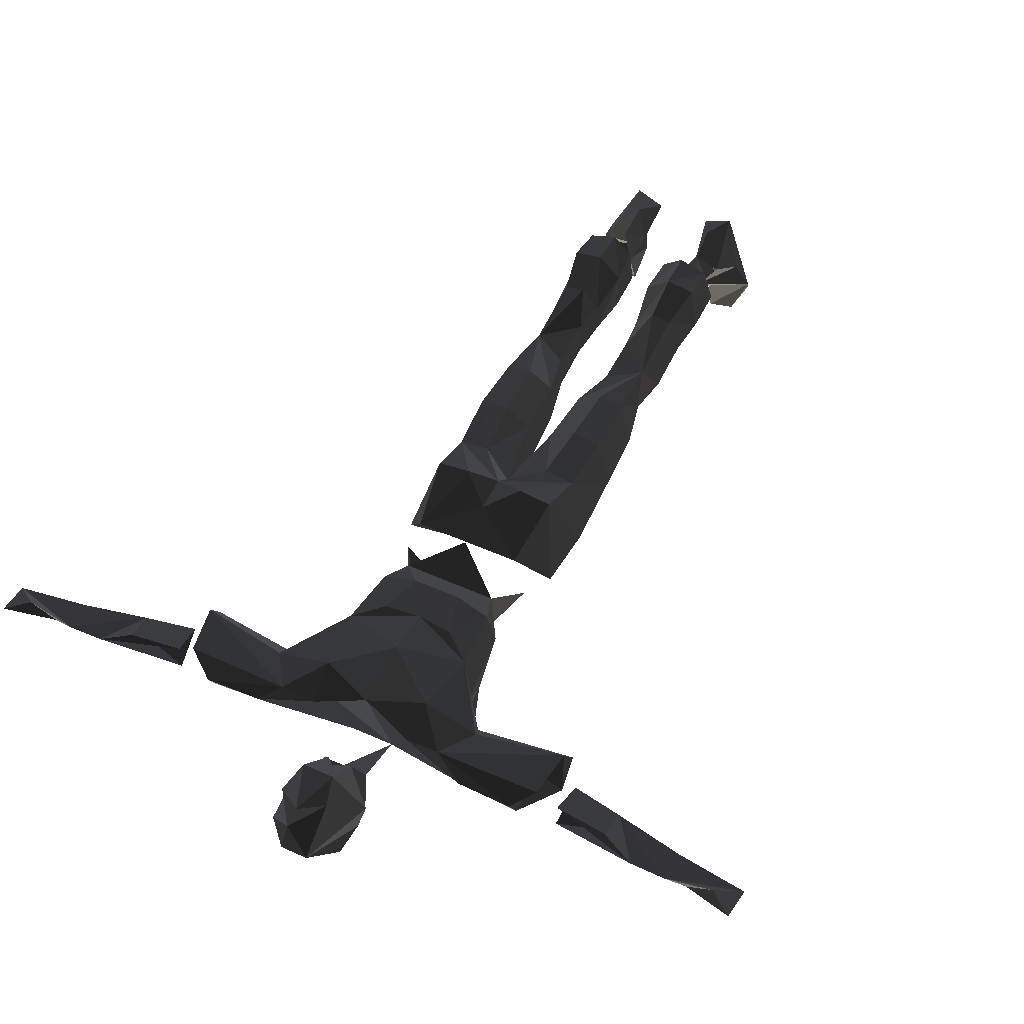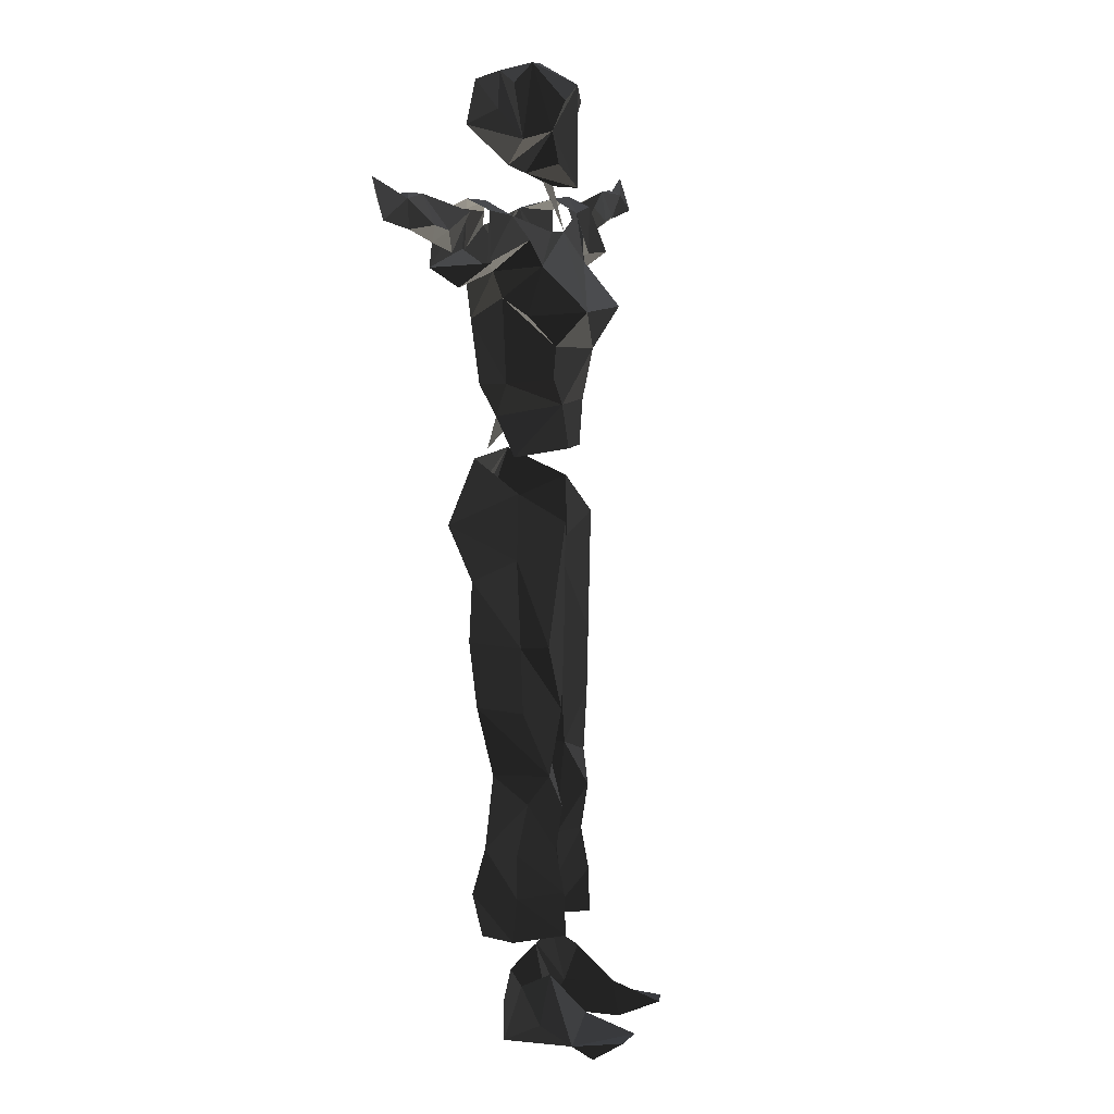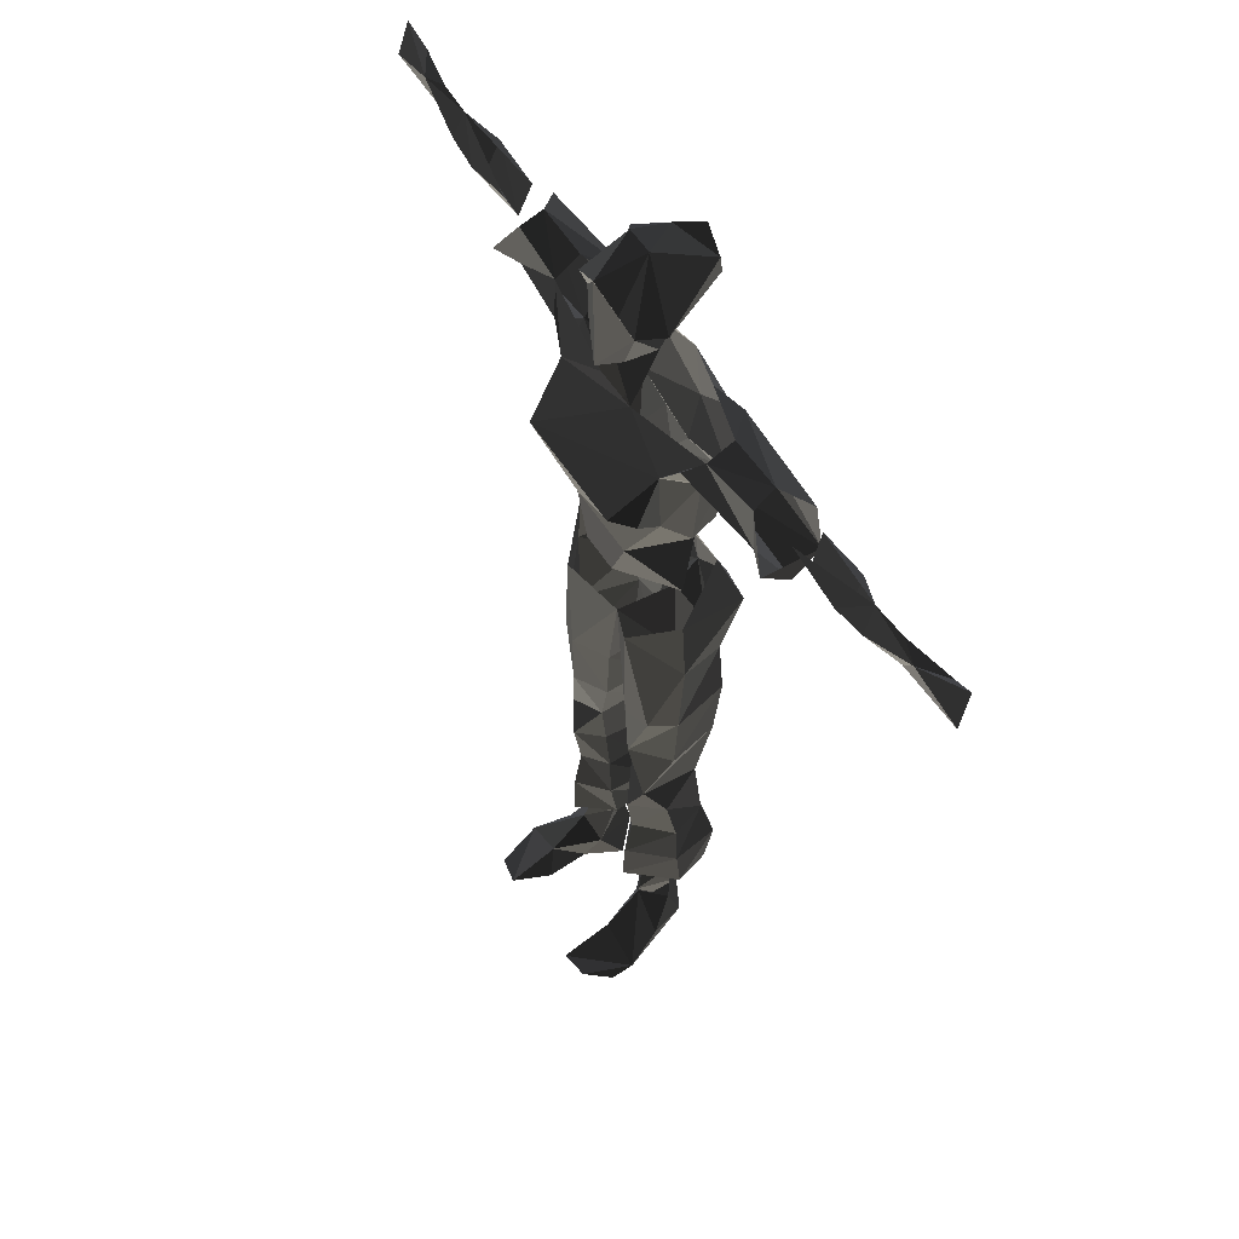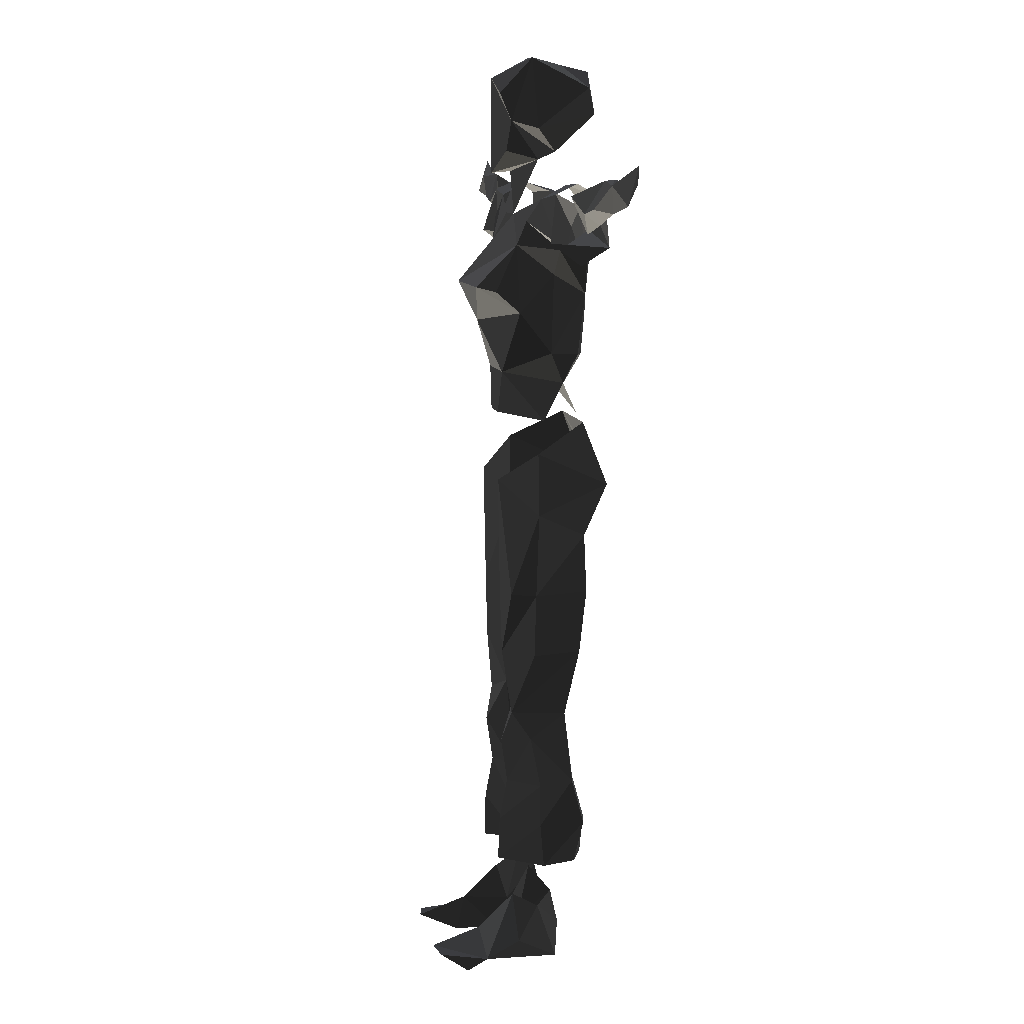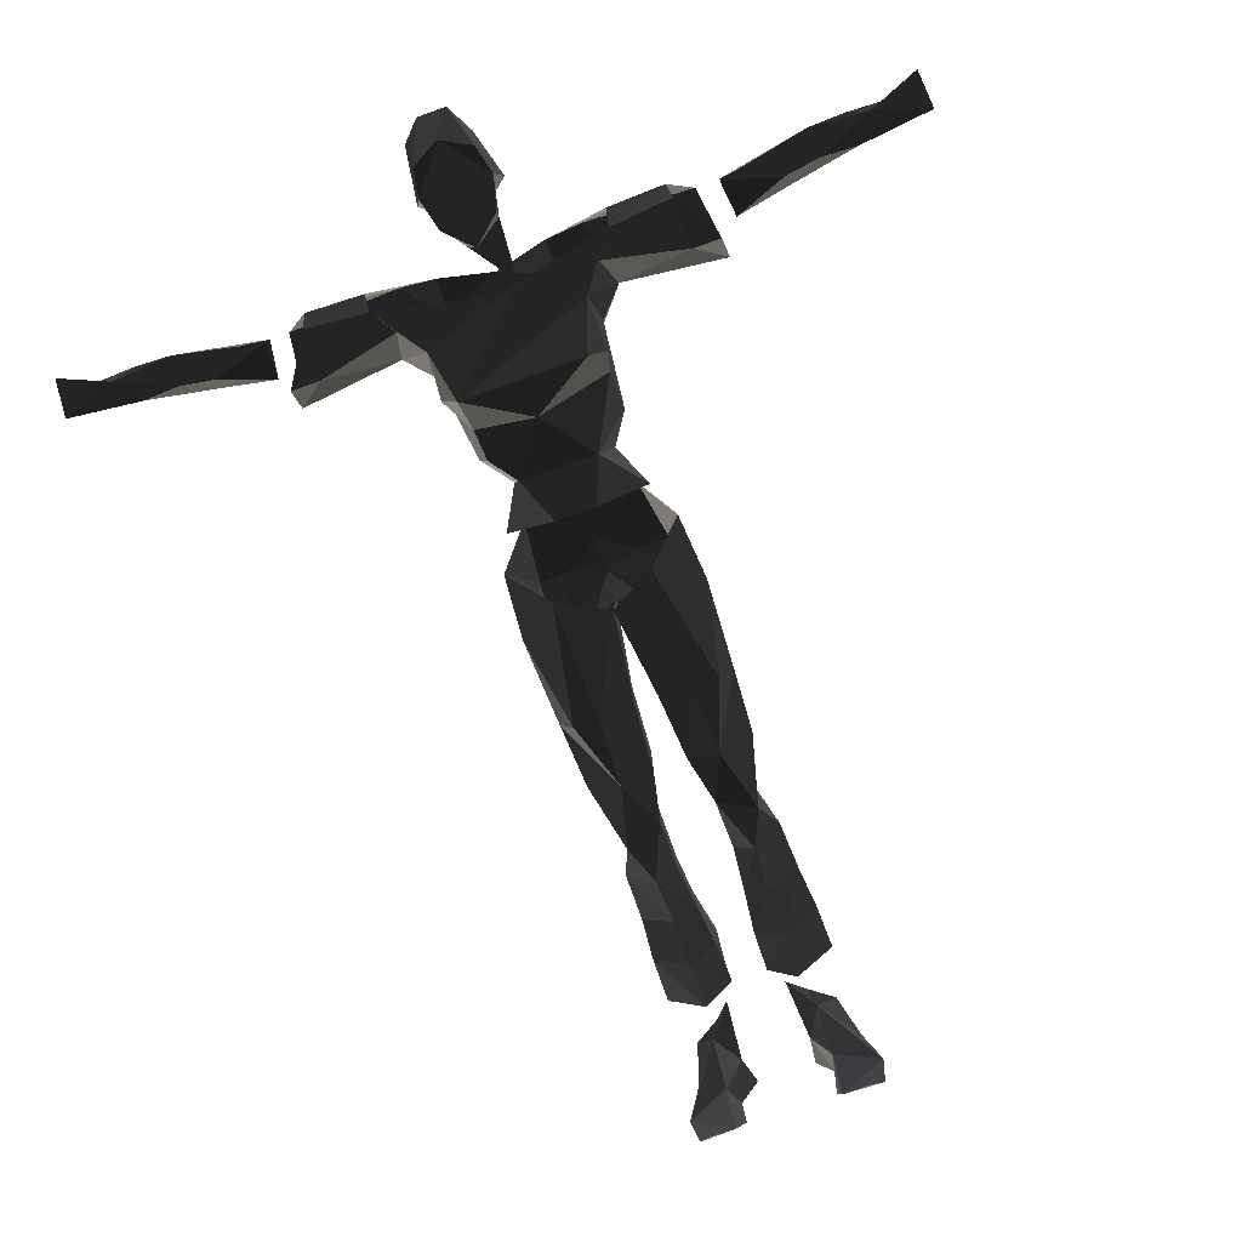
<metadata>
{"format":"obj","ext":"obj","renderer":"f3d","projection":"perspective","resolution":1024,"background":"white","views":[{"elev":52.6,"azim":25.8,"up":"+Y"},{"elev":8.5,"azim":-74.1,"up":"+Z"},{"elev":55.3,"azim":57.8,"up":"+Z"},{"elev":9.0,"azim":79.9,"up":"+Z"},{"elev":-74.5,"azim":19.6,"up":"+Y"}]}
</metadata>
<code>
v 33.1 39.07 233
v 12.82 -1.134 219.4
v 11.38 -12.56 76.12
v 14.59 48.08 117.8
v 23.12 49.01 147.4
v 23.41 -11.48 106.4
v 117.9 10.11 201.8
v 116.5 9.224 234.7
v 136.2 2.028 202.7
v 62.45 -0.87 215.3
v 48.84 -5.269 198.3
v 46.64 -2.441 150.1
v 50.64 -20.31 165.4
v 39.07 -32.8 168.4
v 74.8 7.228 230.9
v 31.22 31.9 98.26
v 45.12 15.13 72.73
v 114.6 24.51 242
v 136.9 22.86 187.5
v 135.4 42.47 199.6
v 130.5 40.28 232
v 57.71 43.37 234.7
v 68.49 21.98 195.4
v 75.91 24.63 240.6
v 35.37 51.89 208.3
v 45.6 20.46 121
v 38.56 41.1 119.7
v 42.58 45.58 163.2
v 51.75 20.94 177.5
v 73.94 41.07 209.6
v -2.116 51.14 223.3
v -37.33 39.07 233
v -17.05 -1.134 219.4
v -15.61 -12.56 76.12
v -2.116 48.58 72.66
v -18.82 48.08 117.8
v -2.116 47.92 143.7
v -27.35 49.01 147.4
v -27.64 -11.48 106.4
v -122.1 10.11 201.8
v -120.8 9.224 234.7
v -140.4 2.028 202.7
v -2.116 -25.48 142.4
v -42.65 -11.47 145.5
v -41.48 -9.393 124.5
v -66.68 -0.87 215.3
v -53.08 -5.269 198.3
v -56.76 3.327 165.9
v -43.3 -32.8 168.4
v -79.03 7.228 230.9
v -35.46 31.9 98.26
v -49.35 15.13 72.73
v -118.8 24.51 242
v -141.1 22.86 187.5
v -139.6 42.47 199.6
v -134.7 40.28 232
v -61.94 43.37 234.7
v -72.72 21.98 195.4
v -80.14 24.63 240.6
v -2.116 55.48 178.3
v -39.61 51.89 208.3
v -49.83 20.46 121
v -42.79 41.1 119.7
v -46.81 45.58 163.2
v -55.98 20.94 177.5
v -78.17 41.07 209.6
v 51.31 -61.94 -319.8
v 18.02 9.249 -266.1
v 29.36 23.57 -282.3
v 33.52 -5.663 -282.3
v 45.52 10.96 -288.3
v 33.68 -31.06 -306.3
v 33.07 -65.34 -318.6
v 21.23 0.5262 -304.8
v 28.26 29.21 -306.6
v 53.72 -4.422 -311.9
v 63.16 -29.51 -321
v 60.09 -43.26 -330
v 28.28 -37.31 -330
v 30.15 -7.739 -330
v 17.83 16.5 -330
v 38.23 25.82 -330
v -55.31 -61.94 -319.8
v -22.02 9.249 -266.1
v -33.36 23.57 -282.3
v -37.52 -5.663 -282.3
v -49.52 10.96 -288.3
v -37.68 -31.06 -306.3
v -37.08 -65.34 -318.6
v -25.23 0.5262 -304.8
v -32.26 29.21 -306.6
v -57.72 -4.422 -311.9
v -67.16 -29.51 -321
v -64.09 -43.26 -330
v -32.28 -37.31 -330
v -34.15 -7.739 -330
v -42.23 25.82 -330
v -21.84 16.5 -330
v 146.2 33.15 233
v 146 13.79 234.2
v 148.7 24.59 209
v 182.2 33.29 237.3
v 183.8 14.84 223.4
v 184.6 25.08 216
v 205.3 23.74 245.2
v 207.4 15.87 226.8
v 229.4 24.53 246
v 231.5 23.41 224.7
v 278.7 28.71 255.3
v 280.6 21.54 230.5
v 244.4 19.61 242.6
v 262.9 31.83 243.8
v -146.2 33.15 233
v -146 13.79 234.2
v -148.7 24.59 209
v -182.2 33.29 237.3
v -183.8 14.84 223.4
v -184.6 25.08 216
v -205.3 23.74 245.2
v -207.4 15.87 226.8
v -229.4 24.53 246
v -231.5 23.41 224.7
v -278.7 28.71 255.3
v -280.6 21.54 230.5
v -244.4 19.61 242.6
v -262.9 31.83 243.8
v 43.11 45.49 -11.67
v 21.97 48.72 -11.65
v 46.09 46.73 -52.47
v 55.6 7.915 -53.12
v 46.01 -8.635 -53.19
v 29.01 -14.2 -53.22
v 5.731 -1.349 -53.16
v 7.081 37.37 -52.52
v 25.84 49.61 -52.46
v 44.96 41.92 -97.11
v 53.07 7.174 -97.72
v 30.37 -12.93 -97.79
v 9.083 -1.029 -97.75
v 9.722 33.5 -97.13
v 27.39 44.91 -97.1
v 16.43 -0.592 -131.9
v 17.18 26.89 -131.4
v 41.74 31.62 -144
v 41.21 -7.682 -141.8
v 49.83 4.992 -160.3
v 30.98 -13.61 -164.5
v 16.9 2.658 -164.8
v 17.61 27.74 -169
v 42.04 37.46 -195.1
v 51.01 12.09 -195.7
v 29.85 -9.071 -195.7
v 13.88 3.763 -195.7
v 14.8 25.14 -195.1
v 27.89 40.28 -195.1
v 46.91 38.13 -254.6
v 47.61 44.87 -225.8
v 54.13 14.23 -255.4
v 53.6 11.58 -225
v 28.68 -15.6 -255.2
v 29.72 -14.6 -225
v 9.76 6.843 -253.6
v 10.54 2.442 -225
v 12.75 35.58 -252.7
v 10.23 33.14 -225.8
v 27.48 48.7 -225.8
v 26.87 46.41 -253.2
v 35.62 45.73 70.14
v 55.09 9.367 49.93
v 41.82 62.4 25.3
v 58.58 9.467 5.9
v 29.91 -15.62 28.94
v 18.73 65.34 25.15
v -2.116 56.1 43.41
v -47.34 45.49 -11.67
v -26.2 48.72 -11.65
v -50.32 46.73 -52.47
v -59.84 7.915 -53.12
v -50.24 -8.635 -53.19
v -33.24 -14.2 -53.22
v -9.963 -1.349 -53.16
v -11.31 37.37 -52.52
v -30.07 49.61 -52.46
v -49.19 41.92 -97.11
v -57.3 7.174 -97.72
v -34.6 -12.93 -97.79
v -13.31 -1.029 -97.75
v -13.95 33.5 -97.13
v -31.63 44.91 -97.1
v -20.66 -0.592 -131.9
v -21.41 26.89 -131.4
v -45.97 31.62 -144
v -45.44 -7.682 -141.8
v -54.06 4.992 -160.3
v -35.21 -13.61 -164.5
v -21.13 2.658 -164.8
v -21.84 27.74 -169
v -46.27 37.46 -195.1
v -55.24 12.09 -195.7
v -34.08 -9.071 -195.7
v -18.12 3.763 -195.7
v -19.04 25.14 -195.1
v -32.12 40.28 -195.1
v -51.14 38.13 -254.6
v -51.85 44.87 -225.8
v -58.36 14.23 -255.4
v -57.84 11.58 -225
v -32.91 -15.6 -255.2
v -33.95 -14.6 -225
v -13.99 6.843 -253.6
v -14.77 2.442 -225
v -16.98 35.58 -252.7
v -14.46 33.14 -225.8
v -31.72 48.7 -225.8
v -31.1 46.41 -253.2
v -2.116 -0.4678 8.569
v -39.85 45.73 70.14
v -59.32 9.367 49.93
v -46.05 62.4 25.3
v -62.81 9.467 5.9
v -34.15 -15.62 28.94
v -2.116 41.7 3.253
v -2.116 58.16 18.76
v -22.97 65.34 25.15
v 13.92 53.76 308.6
v 8.856 58.87 290
v 25.71 14.59 279.9
v 17.35 -11.72 304.6
v 12.82 -1.134 219.4
v 15.72 -6.937 263.9
v 21.33 -4.178 285.1
v 7.35 13.5 330
v 14.03 16.4 257.9
v 6.715 30.47 263.4
v -2.116 55.88 320.2
v -13.09 58.87 290
v -29.95 14.59 279.9
v -21.58 -11.72 304.6
v -2.116 -14.76 315.4
v -2.116 -14.82 248.2
v -19.95 -6.937 263.9
v -25.56 -4.178 285.1
v -8.75 0.1925 249.4
v -11.58 13.5 330
v -7.78 37.12 325.2
v -24.71 22.13 316.6
v -26.2 32.92 299.8
v -18.26 16.4 257.9
v -10.95 30.47 263.4
v -2.116 40.17 272.4
v -2.383 14.61 94.57
v -2.558 18.32 158.4
v -5.07 14.99 231.8
v -5.07 16.32 239.5
v -5.07 14.53 251.3
v 18.89 14.99 231.8
v 64.36 16.11 228.5
v 132 15.47 219.6
v 253.8 13.25 240.1
v -24.61 14.99 232.4
v -70.03 16.11 228.8
v -140.4 15.47 222.7
v -248.8 13.25 239.7
v 33.49 17.47 7.167
v 30.93 13.49 -140.6
v 38.86 5.174 -303.5
v -44.49 17.47 9.762
v -38.49 13.49 -140.6
v -45.82 5.176 -301.8
g group0
g group1
f 97 96 98
f 96 97 93
f 93 95 96
f 95 93 94
f 94 89 95
f 97 87 92
f 91 87 97
f 89 88 95
f 90 88 86
f 93 92 86
f 88 93 86
f 90 85 91
f 92 87 86
f 91 85 87
f 90 84 85
f 86 84 90
f 89 94 83
f 88 89 93
f 91 98 90
f 97 98 91
f 93 97 92
f 88 96 95
f 90 96 88
f 98 96 90
f 83 94 93
f 89 83 93
f 82 81 80
f 80 77 82
f 77 80 79
f 79 78 77
f 78 79 73
f 82 76 71
f 75 82 71
f 73 79 72
f 74 70 72
f 77 70 76
f 72 70 77
f 74 75 69
f 76 70 71
f 75 71 69
f 74 69 68
f 70 74 68
f 73 67 78
f 72 77 73
f 75 74 81
f 82 75 81
f 77 76 82
f 72 79 80
f 74 72 80
f 81 74 80
f 67 77 78
f 73 77 67
f 66 58 64
f 61 60 31
f 64 60 61
f 58 65 64
f 53 57 59
f 56 57 53
f 57 55 66
f 56 55 57
f 55 58 66
f 54 58 55
f 64 62 63
f 65 62 64
f 46 40 50
f 48 44 65
f 47 58 46
f 49 47 2
f 46 58 40
f 48 65 47
f 42 54 55
f 53 50 41
f 59 50 53
f 50 40 41
f 40 58 54
f 44 62 65
f 45 62 44
f 44 43 45
f 49 43 44
f 39 52 51
f 34 52 39
f 37 38 36
f 61 66 64
f 38 63 36
f 64 63 38
f 34 6 3
f 39 6 34
f 65 58 47
f 50 33 47
f 32 59 57
f 32 57 61
f 61 31 32
f 49 48 47
f 64 37 60
f 38 37 64
f 44 48 49
f 40 42 41
f 40 54 42
f 39 43 6
f 43 39 45
f 62 39 51
f 45 39 62
f 62 51 63
f 51 36 63
f 50 47 46
f 66 61 57
f 47 33 2
f 28 23 30
f 25 60 28
f 31 60 25
f 28 29 23
f 18 22 21
f 24 22 18
f 22 20 21
f 30 20 22
f 20 23 19
f 30 23 20
f 28 26 29
f 27 26 28
f 15 7 10
f 10 23 11
f 2 11 49
f 7 23 10
f 11 13 14
f 43 49 14
f 14 49 11
f 11 29 12
f 20 19 9
f 18 15 24
f 8 15 18
f 8 7 15
f 19 23 7
f 12 26 6
f 29 26 12
f 6 43 12
f 6 17 3
f 16 17 6
f 36 5 37
f 4 5 36
f 51 35 16
f 28 30 25
f 5 27 28
f 4 27 5
f 43 14 12
f 11 23 29
f 11 2 15
f 22 24 1
f 1 25 22
f 25 1 31
f 11 12 13
f 28 37 5
f 60 37 28
f 13 12 14
f 8 9 7
f 9 19 7
f 16 6 26
f 27 16 26
f 27 4 16
f 16 36 51
f 4 36 16
f 10 11 15
f 22 25 30
g group2
f 123 126 125
f 126 121 125
f 126 124 121
f 123 124 126
f 124 123 125
f 122 124 125
f 121 124 122
f 120 118 122
f 125 120 122
f 119 120 125
f 121 119 125
f 118 119 121
f 122 118 121
f 120 117 118
f 119 117 120
f 118 116 119
f 117 115 118
f 114 115 117
f 119 114 117
f 116 113 119
f 115 113 116
f 118 115 116
f 109 111 112
f 112 111 107
f 112 107 110
f 109 112 110
f 110 111 109
f 108 111 110
f 107 108 110
f 106 108 104
f 111 108 106
f 105 111 106
f 107 111 105
f 104 107 105
f 108 107 104
f 106 104 103
f 105 106 103
f 104 105 102
f 103 104 101
f 100 103 101
f 105 103 100
f 102 105 99
f 101 102 99
f 104 102 101
g group3
f 219 220 175
f 224 175 223
f 219 175 224
f 218 221 220
f 218 220 219
f 213 215 212
f 214 215 213
f 211 212 210
f 213 212 211
f 209 210 208
f 211 210 209
f 207 208 206
f 209 208 207
f 205 206 204
f 207 206 205
f 214 204 215
f 205 204 214
f 202 214 213
f 203 214 202
f 201 213 211
f 202 213 201
f 200 211 209
f 201 211 200
f 199 209 207
f 200 209 199
f 198 207 205
f 199 207 198
f 203 205 214
f 198 205 203
f 197 203 202
f 192 203 197
f 196 202 201
f 197 202 196
f 195 201 200
f 196 201 195
f 194 200 199
f 195 200 194
f 194 199 198
f 192 198 203
f 190 196 195
f 191 196 190
f 190 195 193
f 193 195 194
f 192 194 198
f 193 194 192
f 192 197 191
f 191 197 196
f 188 192 191
f 189 192 188
f 187 191 190
f 188 191 187
f 187 190 186
f 186 190 193
f 186 193 185
f 184 193 192
f 185 193 184
f 184 192 189
f 183 189 182
f 182 189 188
f 181 188 187
f 182 188 181
f 180 187 186
f 181 187 180
f 180 186 179
f 178 186 185
f 179 186 178
f 177 185 184
f 178 185 177
f 177 184 189
f 177 189 183
f 176 183 182
f 176 182 222
f 222 182 216
f 216 182 181
f 216 181 180
f 216 180 221
f 221 180 179
f 220 179 178
f 221 179 220
f 175 178 177
f 220 178 175
f 176 177 183
f 175 177 176
f 223 176 222
f 223 175 176
f 224 223 174
f 212 215 210
f 218 219 217
f 219 224 217
f 224 174 217
f 127 171 170
f 173 127 170
f 223 127 173
f 174 223 173
f 171 172 169
f 170 171 169
f 165 167 166
f 164 167 165
f 163 164 165
f 162 164 163
f 161 162 163
f 160 162 161
f 159 160 161
f 158 160 159
f 157 158 159
f 156 158 157
f 166 156 157
f 167 156 166
f 154 166 155
f 165 166 154
f 153 165 154
f 163 165 153
f 152 163 153
f 161 163 152
f 151 161 152
f 159 161 151
f 150 159 151
f 157 159 150
f 155 157 150
f 166 157 155
f 149 155 144
f 154 155 149
f 148 154 149
f 153 154 148
f 147 153 148
f 152 153 147
f 146 152 147
f 151 152 146
f 150 151 146
f 155 150 144
f 142 148 143
f 147 148 142
f 145 147 142
f 146 147 145
f 144 146 145
f 150 146 144
f 143 149 144
f 148 149 143
f 140 144 141
f 143 144 140
f 139 143 140
f 142 143 139
f 138 142 139
f 145 142 138
f 137 145 138
f 136 145 137
f 144 145 136
f 141 144 136
f 134 141 135
f 140 141 134
f 133 140 134
f 139 140 133
f 132 139 133
f 138 139 132
f 131 138 132
f 130 138 131
f 137 138 130
f 129 137 130
f 136 137 129
f 141 136 129
f 135 141 129
f 134 135 128
f 222 134 128
f 216 134 222
f 133 134 216
f 132 133 216
f 172 132 216
f 131 132 172
f 171 131 172
f 130 131 171
f 127 130 171
f 129 130 127
f 128 129 127
f 135 129 128
f 222 128 223
f 128 127 223
f 162 167 164
f 168 170 169
f 168 173 170
f 168 174 173
f 217 174 168
g group4
f 248 249 242
f 250 249 248
f 236 250 226
f 249 250 236
f 237 249 236
f 242 249 237
f 237 236 247
f 235 247 236
f 245 247 235
f 245 237 247
f 246 237 245
f 244 237 246
f 245 244 246
f 232 244 245
f 241 240 248
f 243 248 240
f 242 239 240
f 248 242 241
f 242 240 241
f 244 239 238
f 232 239 244
f 242 238 239
f 242 244 238
f 237 244 242
f 235 236 226
f 231 234 233
f 233 234 250
f 226 250 234
f 226 234 227
f 227 234 231
f 225 226 227
f 225 227 232
f 245 235 225
f 245 225 232
f 233 240 230
f 240 233 243
f 229 243 233
f 240 239 231
f 230 231 233
f 230 240 231
f 228 239 232
f 239 228 231
f 231 232 227
f 228 232 231
f 235 226 225

</code>
